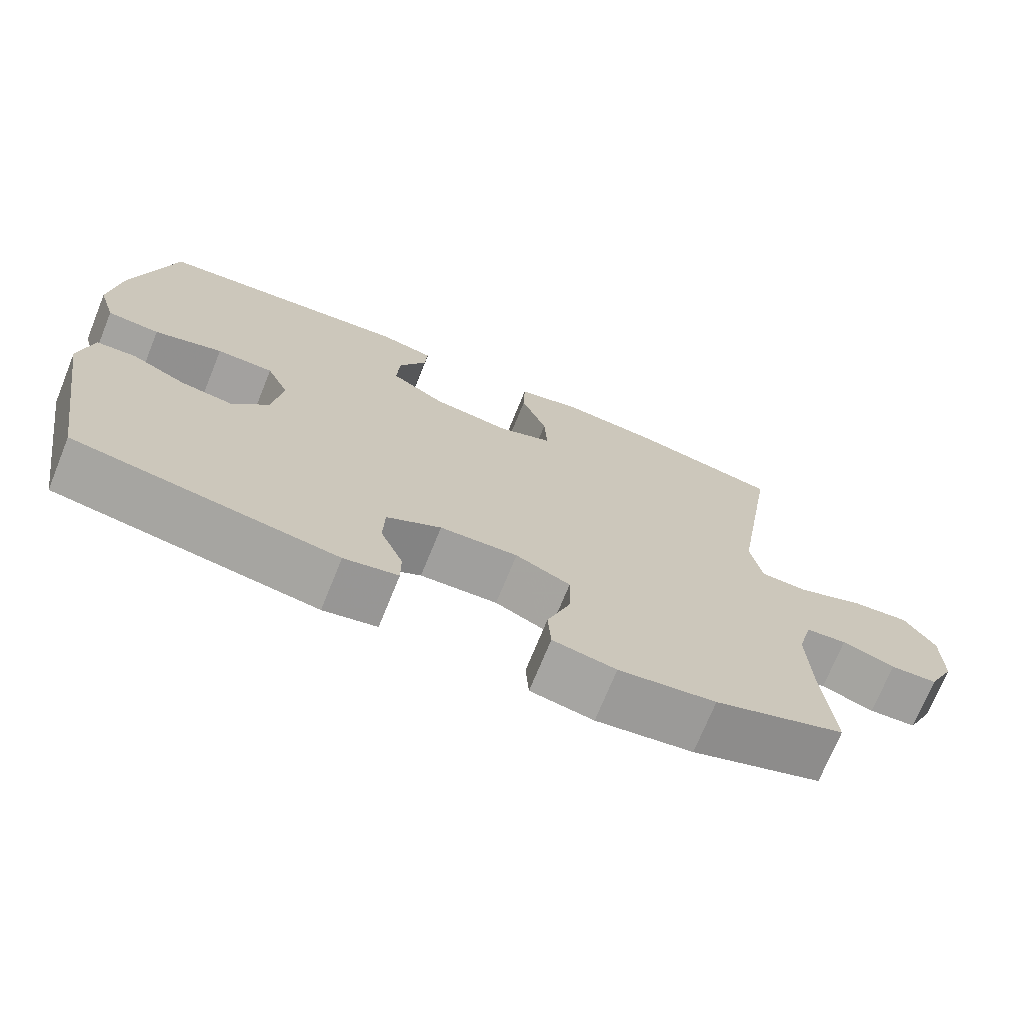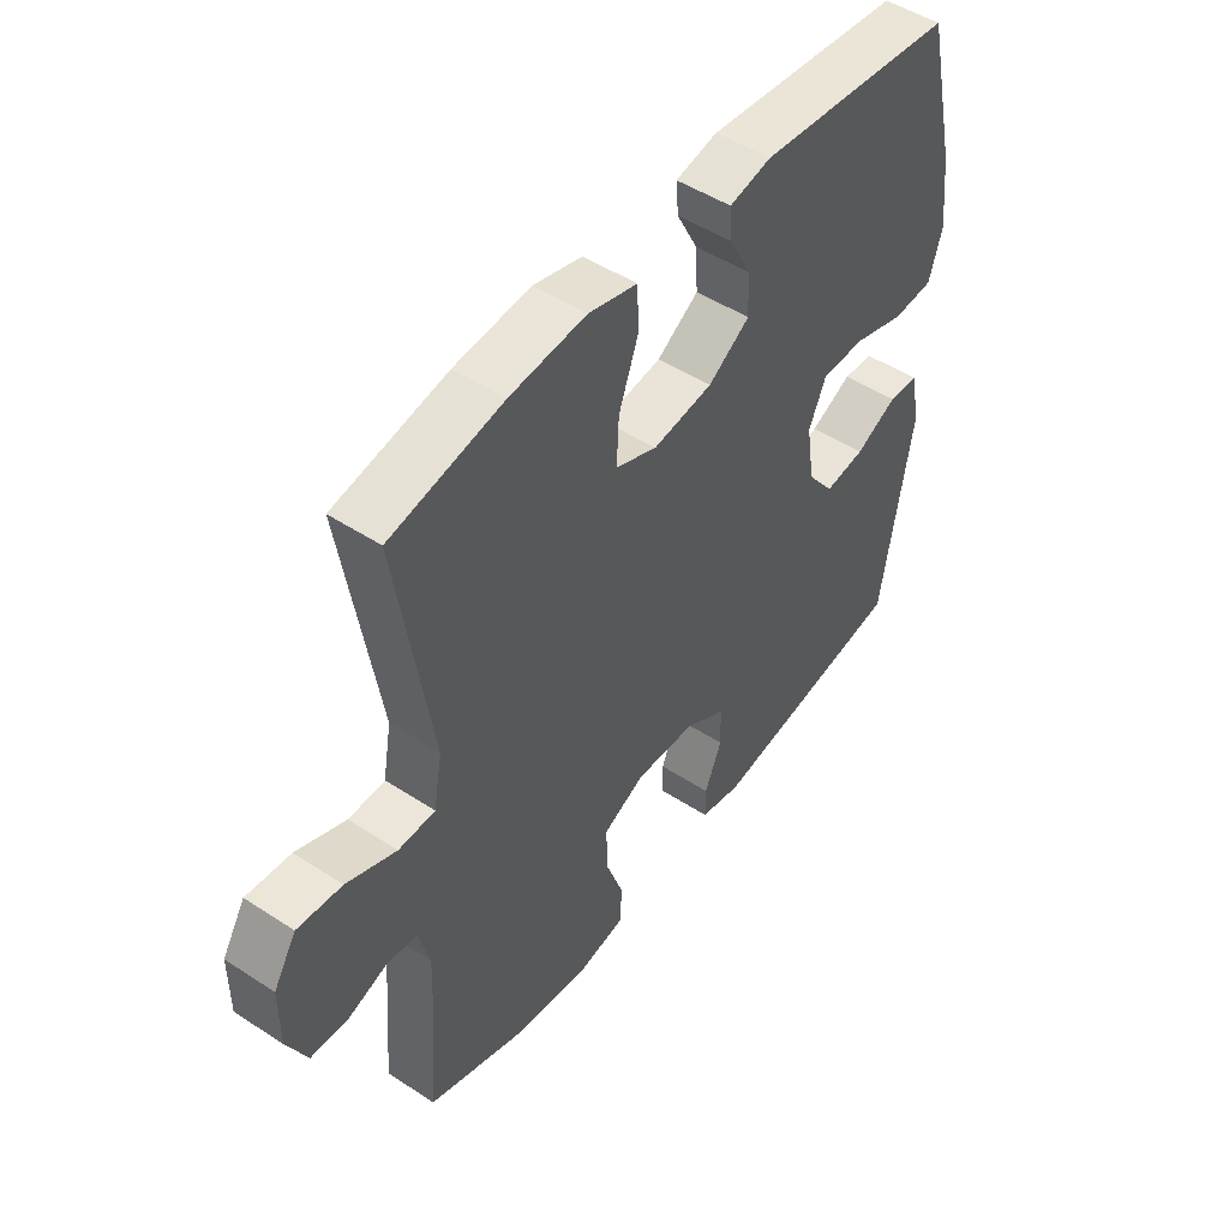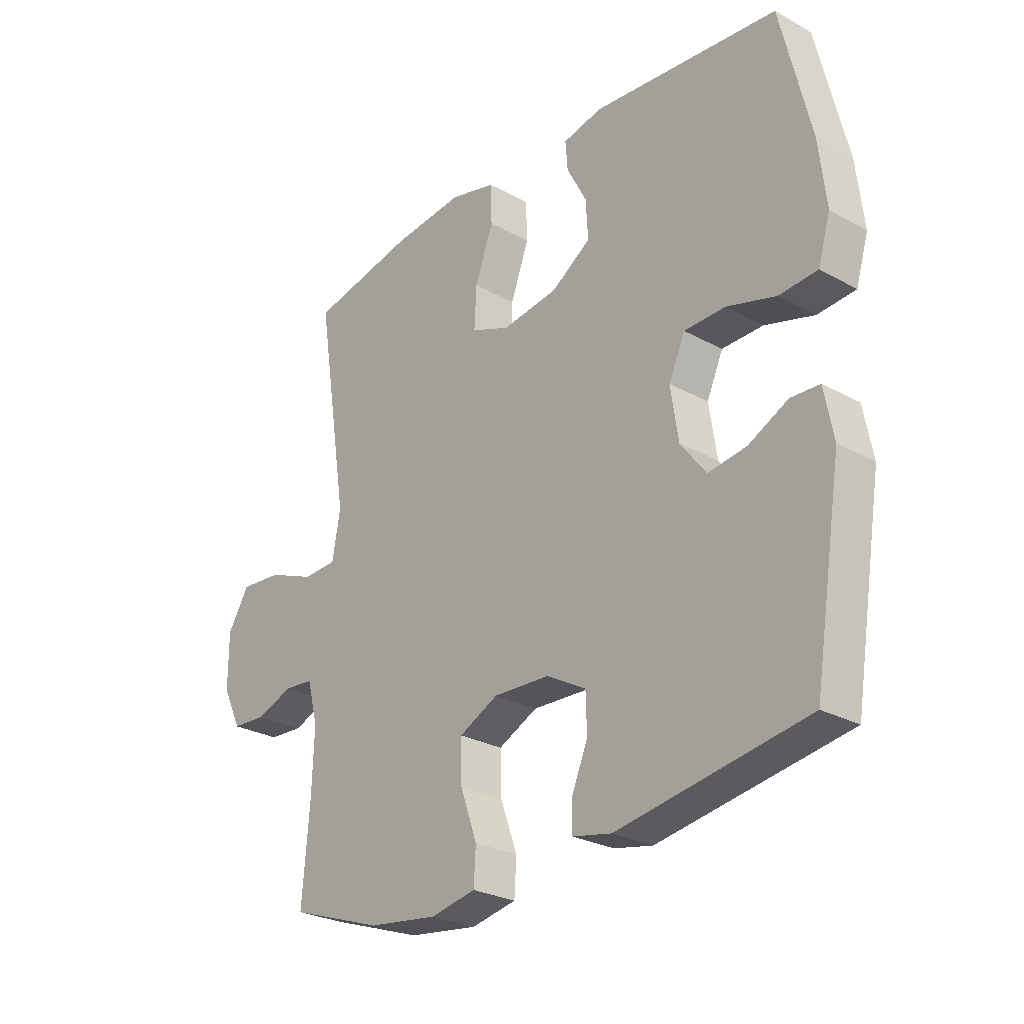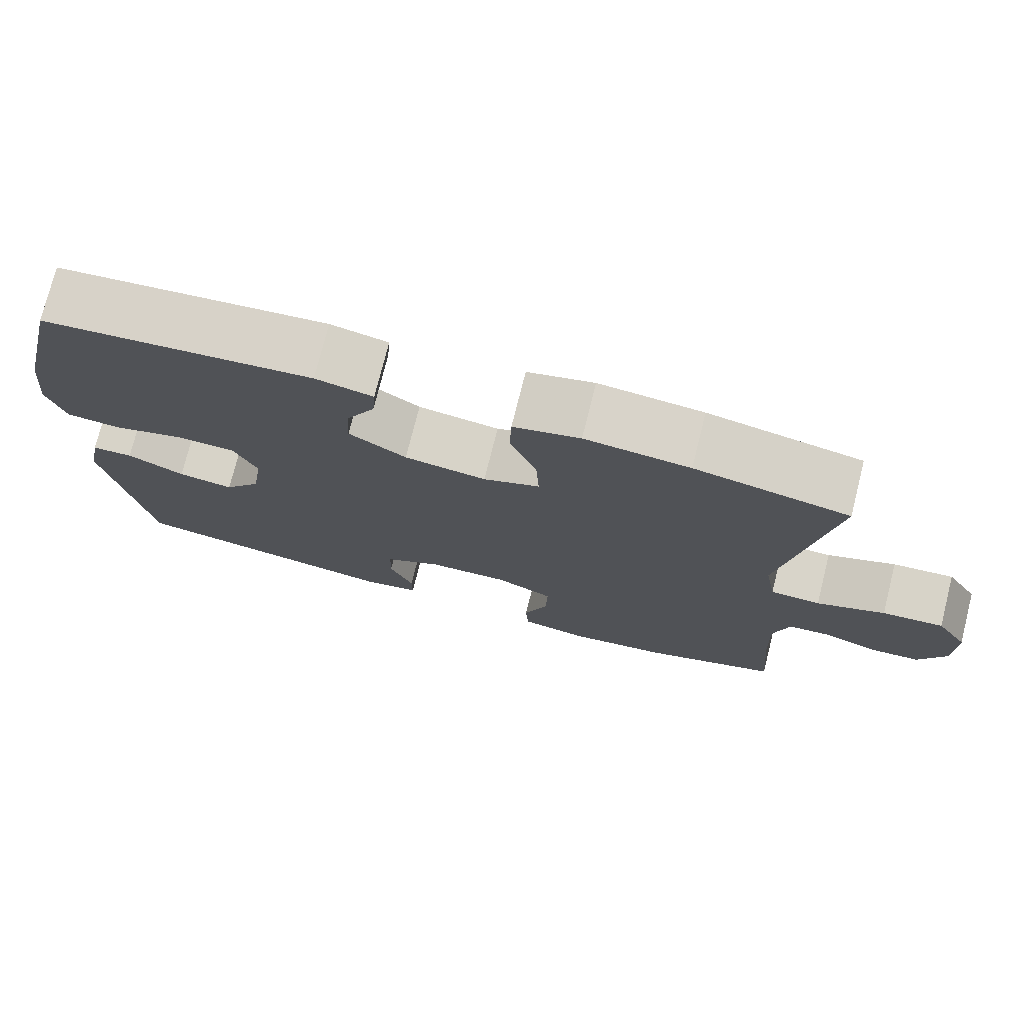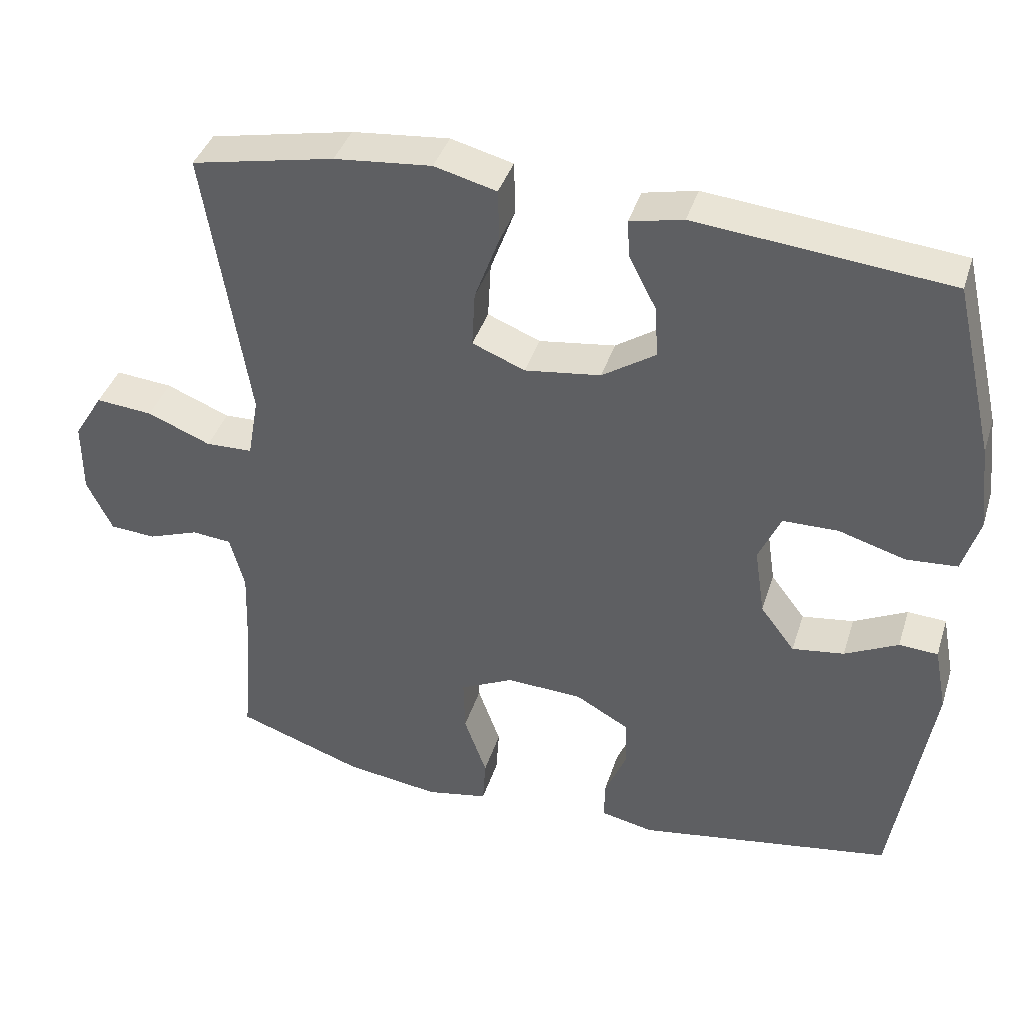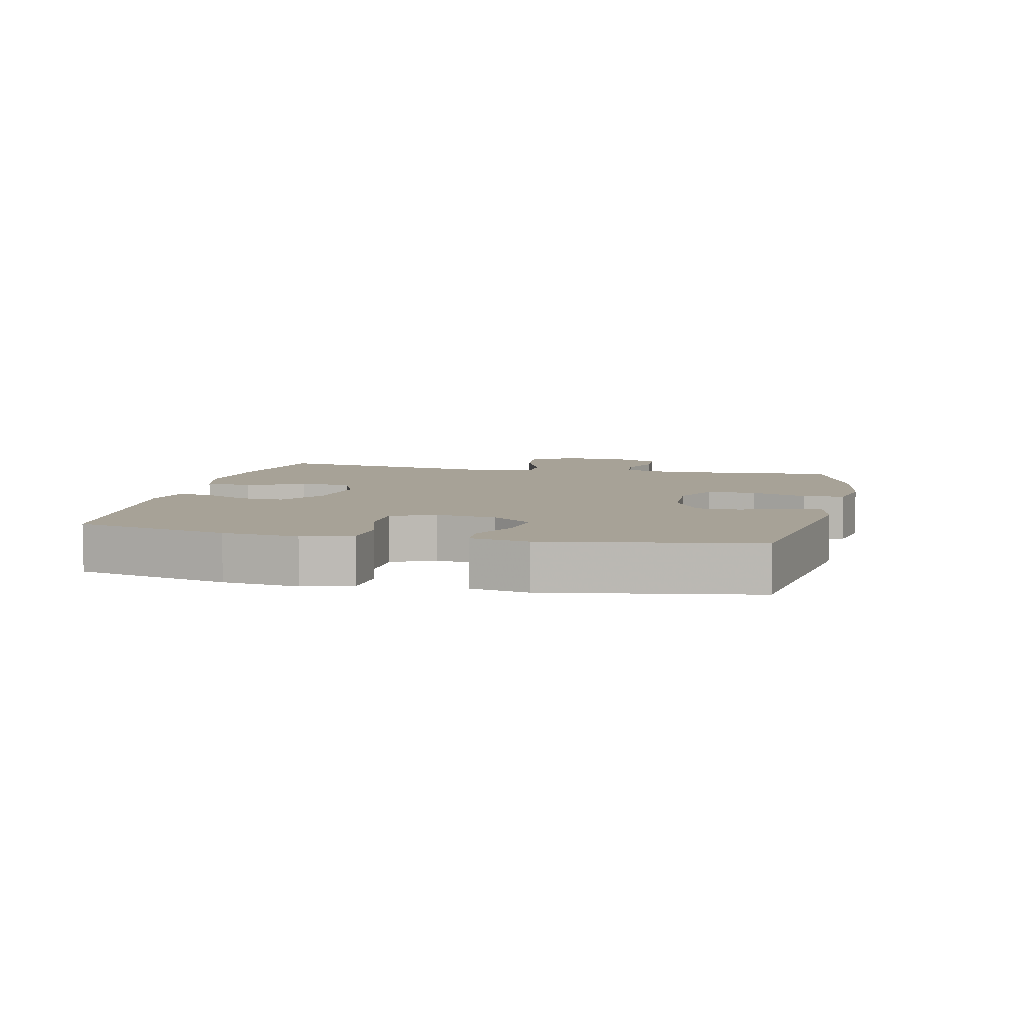
<metadata>
{"format":"obj","ext":"obj","renderer":"f3d","projection":"perspective","resolution":1024,"background":"white","views":[{"elev":-72.1,"azim":157.9,"up":"+Z"},{"elev":48.8,"azim":-53.9,"up":"+Z"},{"elev":-27.0,"azim":49.4,"up":"+Z"},{"elev":75.6,"azim":-165.9,"up":"+Z"},{"elev":39.4,"azim":16.9,"up":"+Z"},{"elev":6.6,"azim":102.5,"up":"+Y"}]}
</metadata>
<code>
v -0.5 0.07 -0.5
v -0.486 0.07 -0.333
v -0.482 0.07 -0.218
v -0.502 0.07 -0.143
v -0.556 0.07 -0.138
v -0.626 0.07 -0.163
v -0.689 0.07 -0.159
v -0.724 0.07 -0.087
v -0.724 0.07 0.012
v -0.684 0.07 0.077
v -0.606 0.07 0.07
v -0.519 0.07 0.035
v -0.455 0.07 0.037
v -0.44 0.07 0.122
v -0.5 0.07 0.5
v -0.304 0.07 0.54
v -0.171 0.07 0.553
v -0.086 0.07 0.531
v -0.084 0.07 0.46
v -0.118 0.07 0.368
v -0.122 0.07 0.292
v -0.05 0.07 0.263
v 0.054 0.07 0.277
v 0.127 0.07 0.325
v 0.123 0.07 0.395
v 0.086 0.07 0.466
v 0.082 0.07 0.518
v 0.155 0.07 0.534
v 0.5 0.07 0.5
v 0.555 0.07 0.264
v 0.568 0.07 0.147
v 0.545 0.07 0.071
v 0.475 0.07 0.066
v 0.384 0.07 0.093
v 0.308 0.07 0.092
v 0.278 0.07 0.025
v 0.292 0.07 -0.069
v 0.339 0.07 -0.131
v 0.41 0.07 -0.121
v 0.483 0.07 -0.085
v 0.536 0.07 -0.088
v 0.553 0.07 -0.177
v 0.5 0.07 -0.5
v 0.151 0.07 -0.555
v 0.079 0.07 -0.54
v 0.079 0.07 -0.488
v 0.109 0.07 -0.416
v 0.107 0.07 -0.349
v 0.034 0.07 -0.308
v -0.07 0.07 -0.303
v -0.143 0.07 -0.338
v -0.141 0.07 -0.413
v -0.11 0.07 -0.499
v -0.114 0.07 -0.562
v -0.198 0.07 -0.578
v -0.327 0.07 -0.56
v -0.5 0 -0.5
v -0.486 0 -0.333
v -0.482 0 -0.218
v -0.502 0 -0.143
v -0.556 0 -0.138
v -0.626 0 -0.163
v -0.689 0 -0.159
v -0.724 0 -0.087
v -0.724 0 0.012
v -0.684 0 0.077
v -0.606 0 0.07
v -0.519 0 0.035
v -0.455 0 0.037
v -0.44 0 0.122
v -0.5 0 0.5
v -0.304 0 0.54
v -0.171 0 0.553
v -0.086 0 0.531
v -0.084 0 0.46
v -0.118 0 0.368
v -0.122 0 0.292
v -0.05 0 0.263
v 0.054 0 0.277
v 0.127 0 0.325
v 0.123 0 0.395
v 0.086 0 0.466
v 0.082 0 0.518
v 0.155 0 0.534
v 0.5 0 0.5
v 0.555 0 0.264
v 0.568 0 0.147
v 0.545 0 0.071
v 0.475 0 0.066
v 0.384 0 0.093
v 0.308 0 0.092
v 0.278 0 0.025
v 0.292 0 -0.069
v 0.339 0 -0.131
v 0.41 0 -0.121
v 0.483 0 -0.085
v 0.536 0 -0.088
v 0.553 0 -0.177
v 0.5 0 -0.5
v 0.151 0 -0.555
v 0.079 0 -0.54
v 0.079 0 -0.488
v 0.109 0 -0.416
v 0.107 0 -0.349
v 0.034 0 -0.308
v -0.07 0 -0.303
v -0.143 0 -0.338
v -0.141 0 -0.413
v -0.11 0 -0.499
v -0.114 0 -0.562
v -0.198 0 -0.578
v -0.327 0 -0.56
f 55 56 1 2
f 52 53 54 55
f 51 52 55 2
f 50 51 2 3
f 49 50 3 4
f 44 45 46 47
f 44 47 48
f 43 44 48
f 42 43 48 49
f 39 40 41 42
f 38 39 42 49
f 31 32 33 34
f 31 34 35
f 30 31 35
f 29 30 35
f 28 29 35
f 25 26 27 28
f 24 25 28 35
f 23 24 35 36
f 17 18 19 20
f 17 20 21
f 14 15 16 17
f 13 14 17 21
f 9 10 11 12
f 9 12 13
f 8 9 13
f 5 6 7 8
f 4 5 8 13
f 37 38 49 4
f 22 23 36 37
f 21 22 37
f 4 13 21 37
f 58 57 112 111
f 111 110 109 108
f 58 111 108 107
f 59 58 107 106
f 60 59 106 105
f 103 102 101 100
f 104 103 100
f 104 100 99
f 105 104 99 98
f 98 97 96 95
f 105 98 95 94
f 90 89 88 87
f 91 90 87
f 91 87 86
f 91 86 85
f 91 85 84
f 84 83 82 81
f 91 84 81 80
f 92 91 80 79
f 76 75 74 73
f 77 76 73
f 73 72 71 70
f 77 73 70 69
f 68 67 66 65
f 69 68 65
f 69 65 64
f 64 63 62 61
f 69 64 61 60
f 60 105 94 93
f 93 92 79 78
f 93 78 77
f 93 77 69 60
f 1 57 58 2
f 2 58 59 3
f 3 59 60 4
f 4 60 61 5
f 5 61 62 6
f 6 62 63 7
f 7 63 64 8
f 8 64 65 9
f 9 65 66 10
f 10 66 67 11
f 11 67 68 12
f 12 68 69 13
f 13 69 70 14
f 14 70 71 15
f 15 71 72 16
f 16 72 73 17
f 17 73 74 18
f 18 74 75 19
f 19 75 76 20
f 20 76 77 21
f 21 77 78 22
f 22 78 79 23
f 23 79 80 24
f 24 80 81 25
f 25 81 82 26
f 26 82 83 27
f 27 83 84 28
f 28 84 85 29
f 29 85 86 30
f 30 86 87 31
f 31 87 88 32
f 32 88 89 33
f 33 89 90 34
f 34 90 91 35
f 35 91 92 36
f 36 92 93 37
f 37 93 94 38
f 38 94 95 39
f 39 95 96 40
f 40 96 97 41
f 41 97 98 42
f 42 98 99 43
f 43 99 100 44
f 44 100 101 45
f 45 101 102 46
f 46 102 103 47
f 47 103 104 48
f 48 104 105 49
f 49 105 106 50
f 50 106 107 51
f 51 107 108 52
f 52 108 109 53
f 53 109 110 54
f 54 110 111 55
f 55 111 112 56
f 56 112 57 1

</code>
